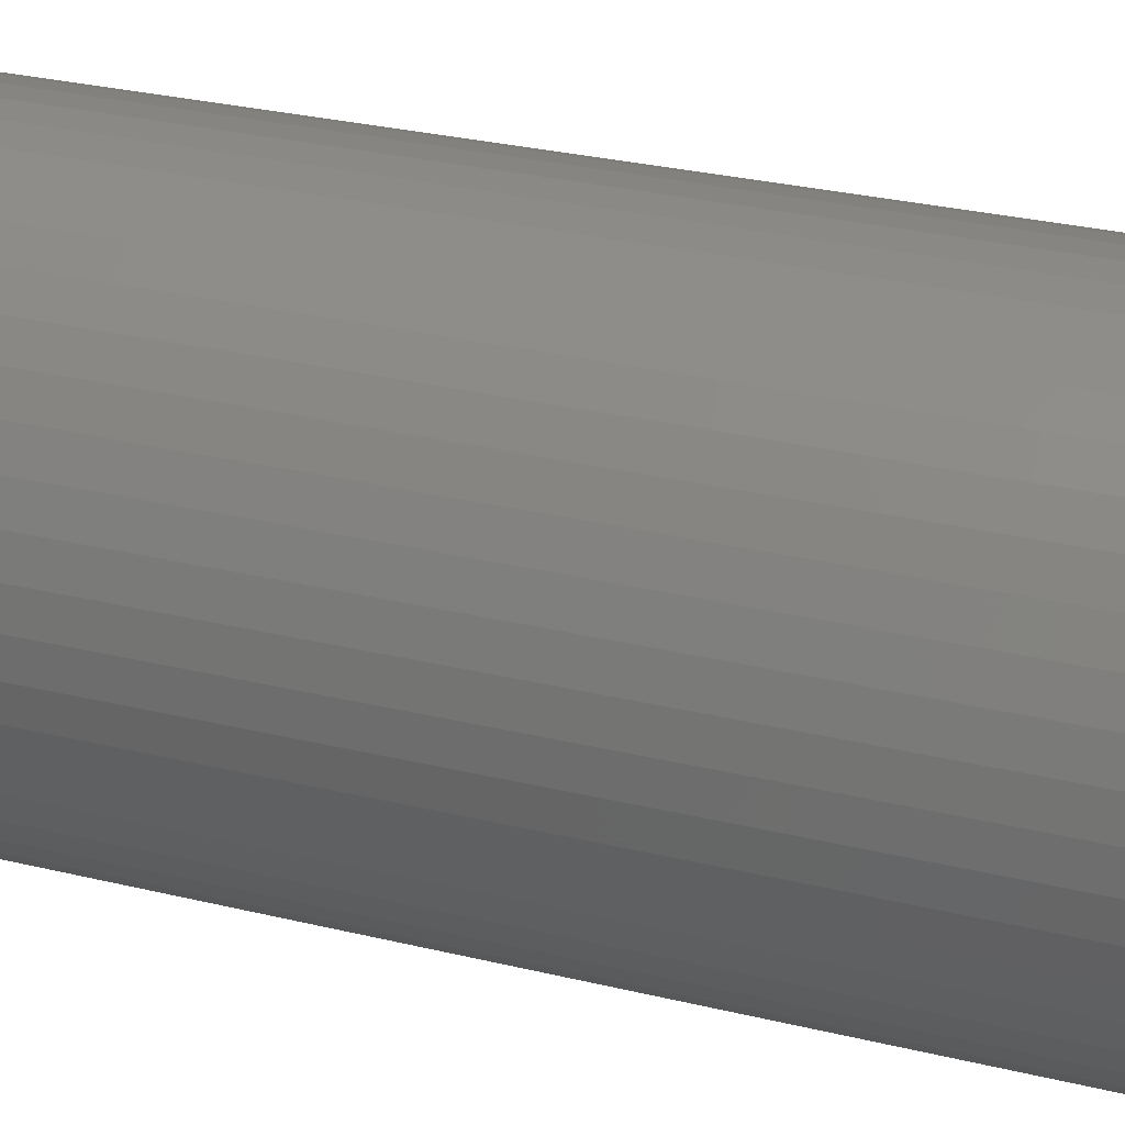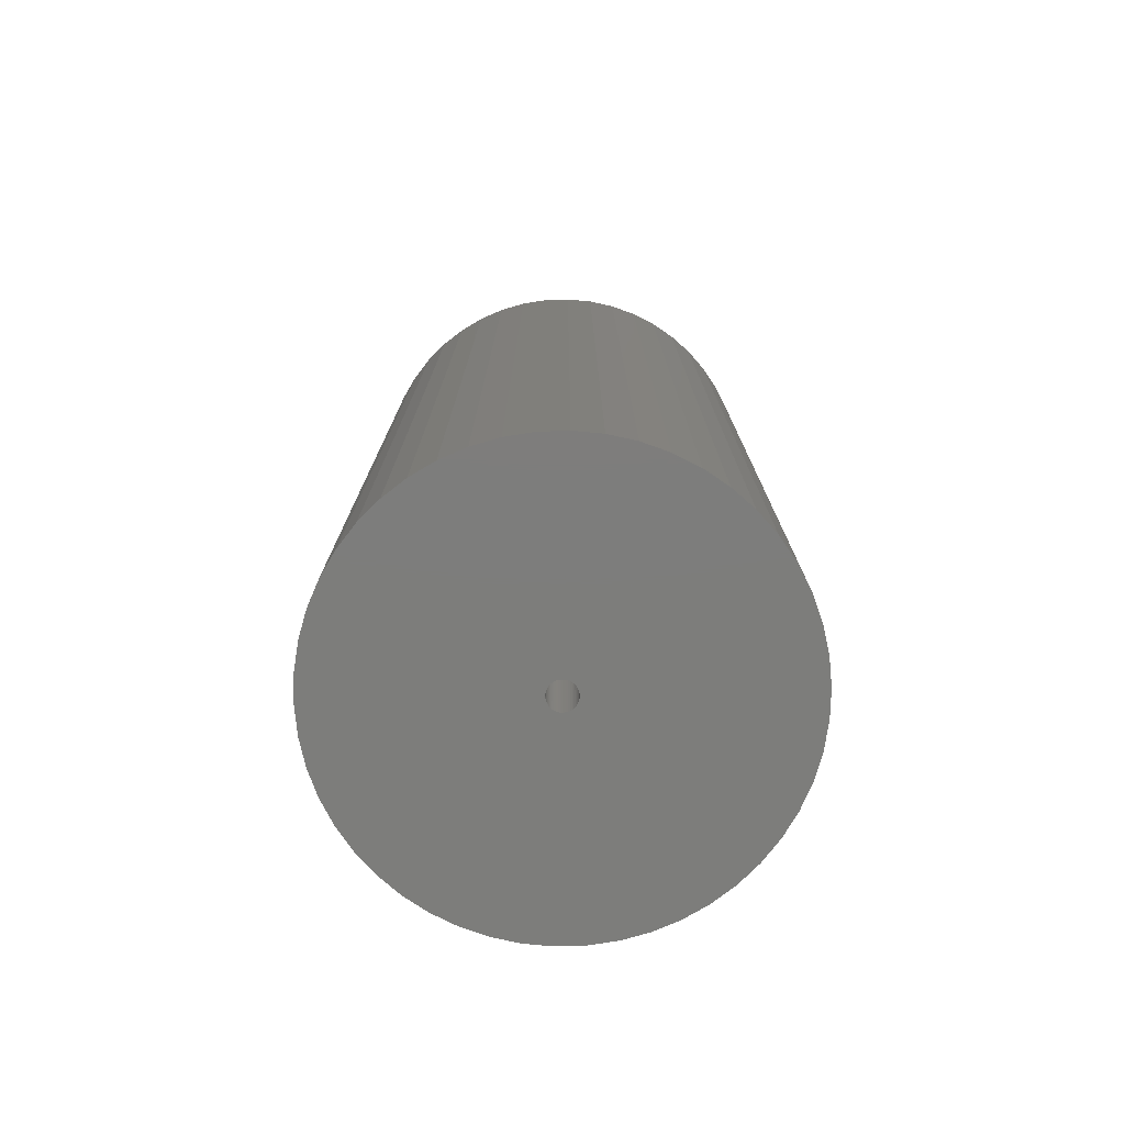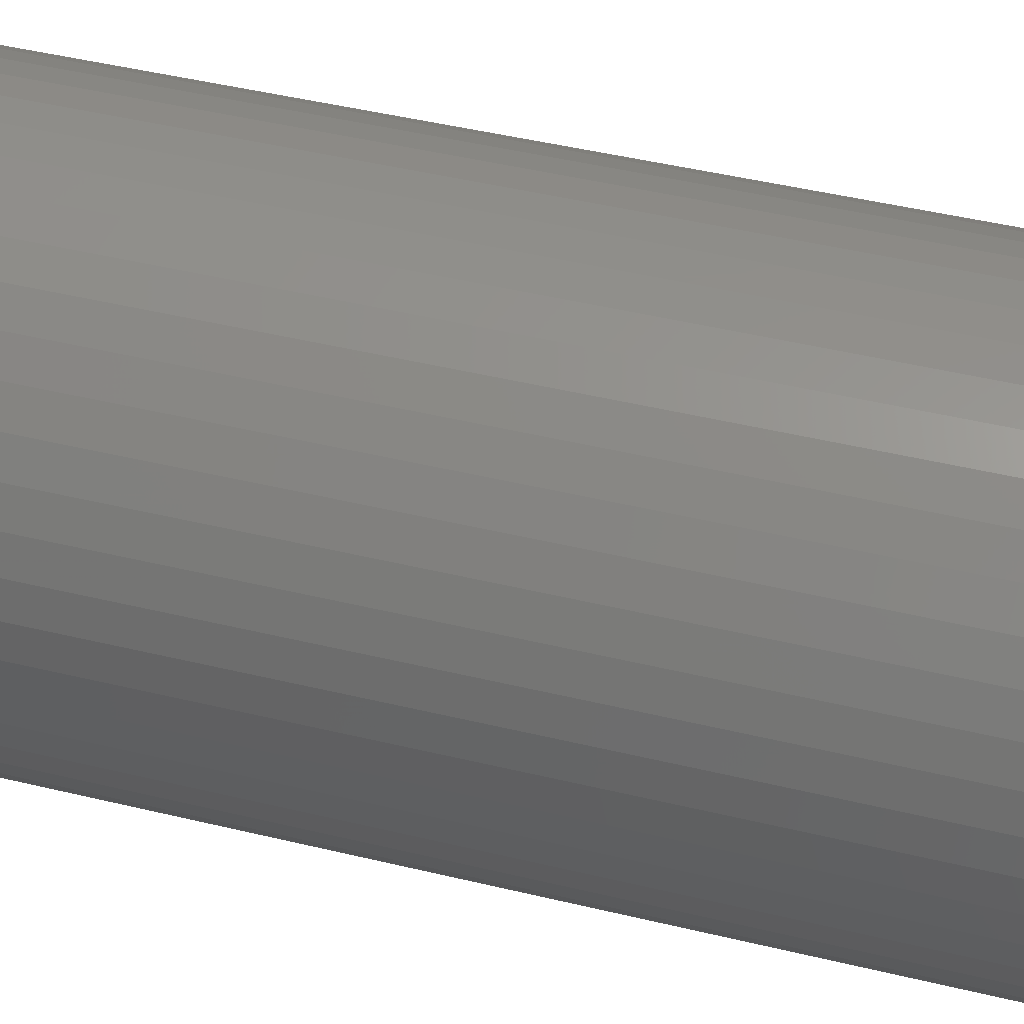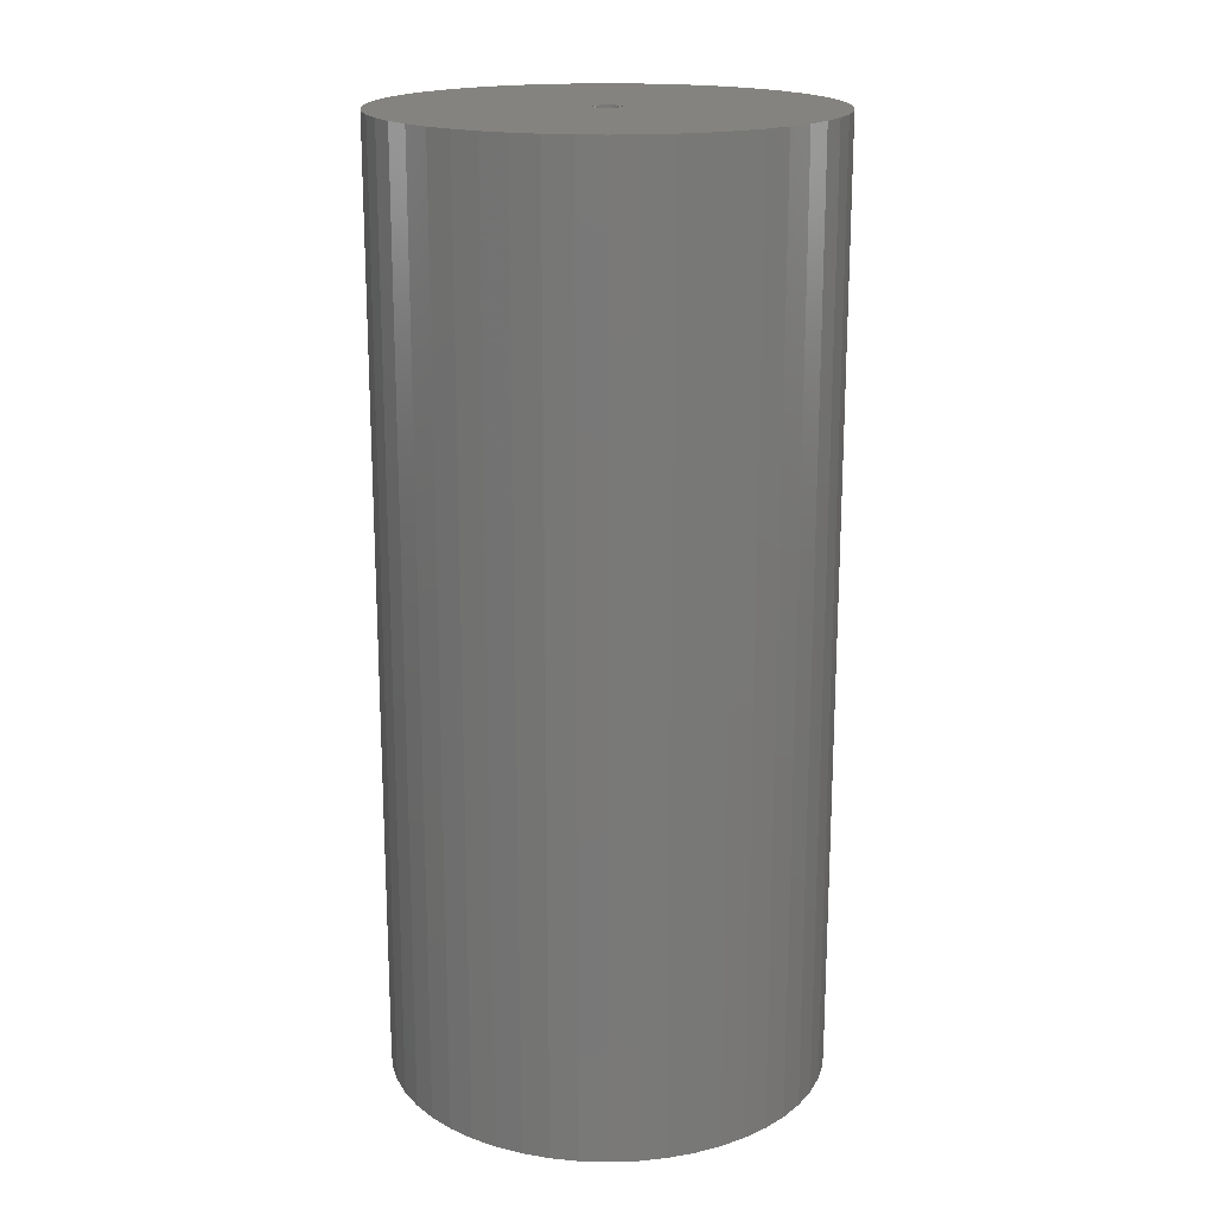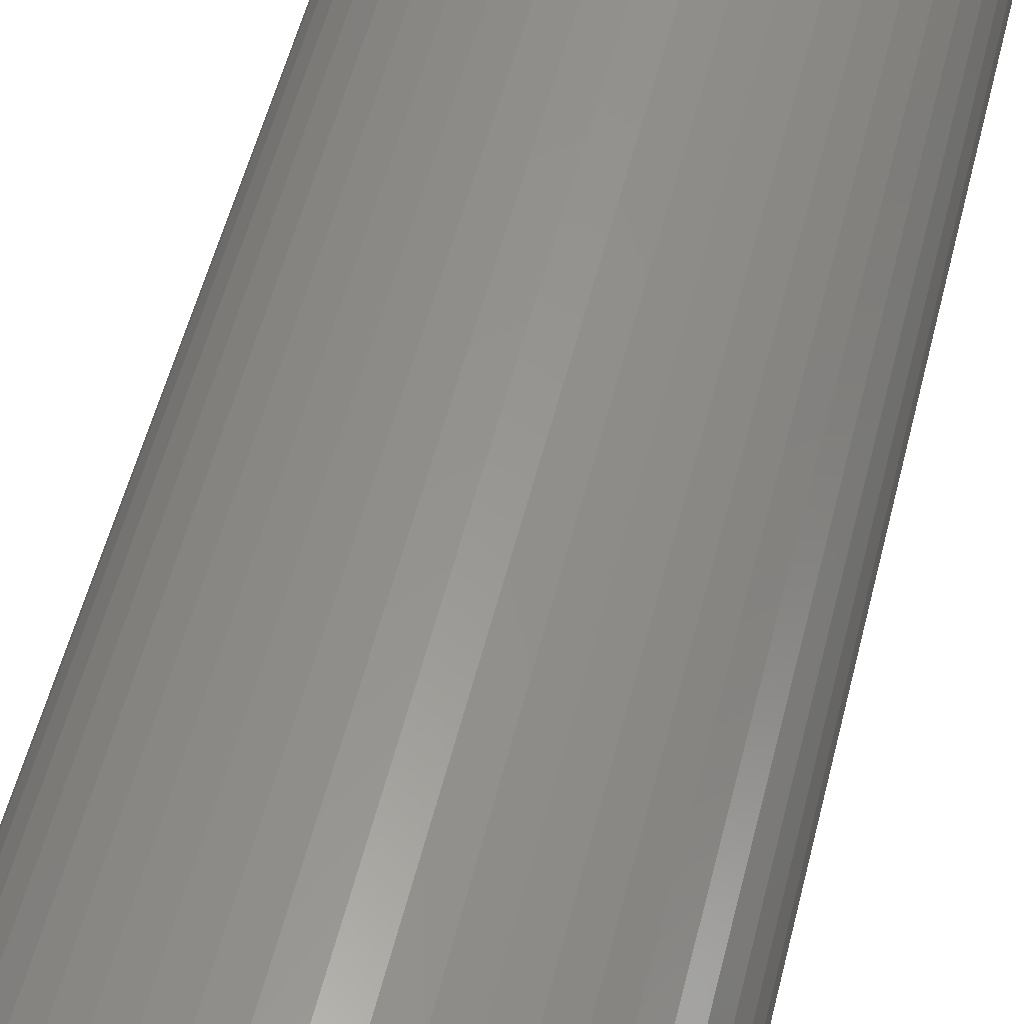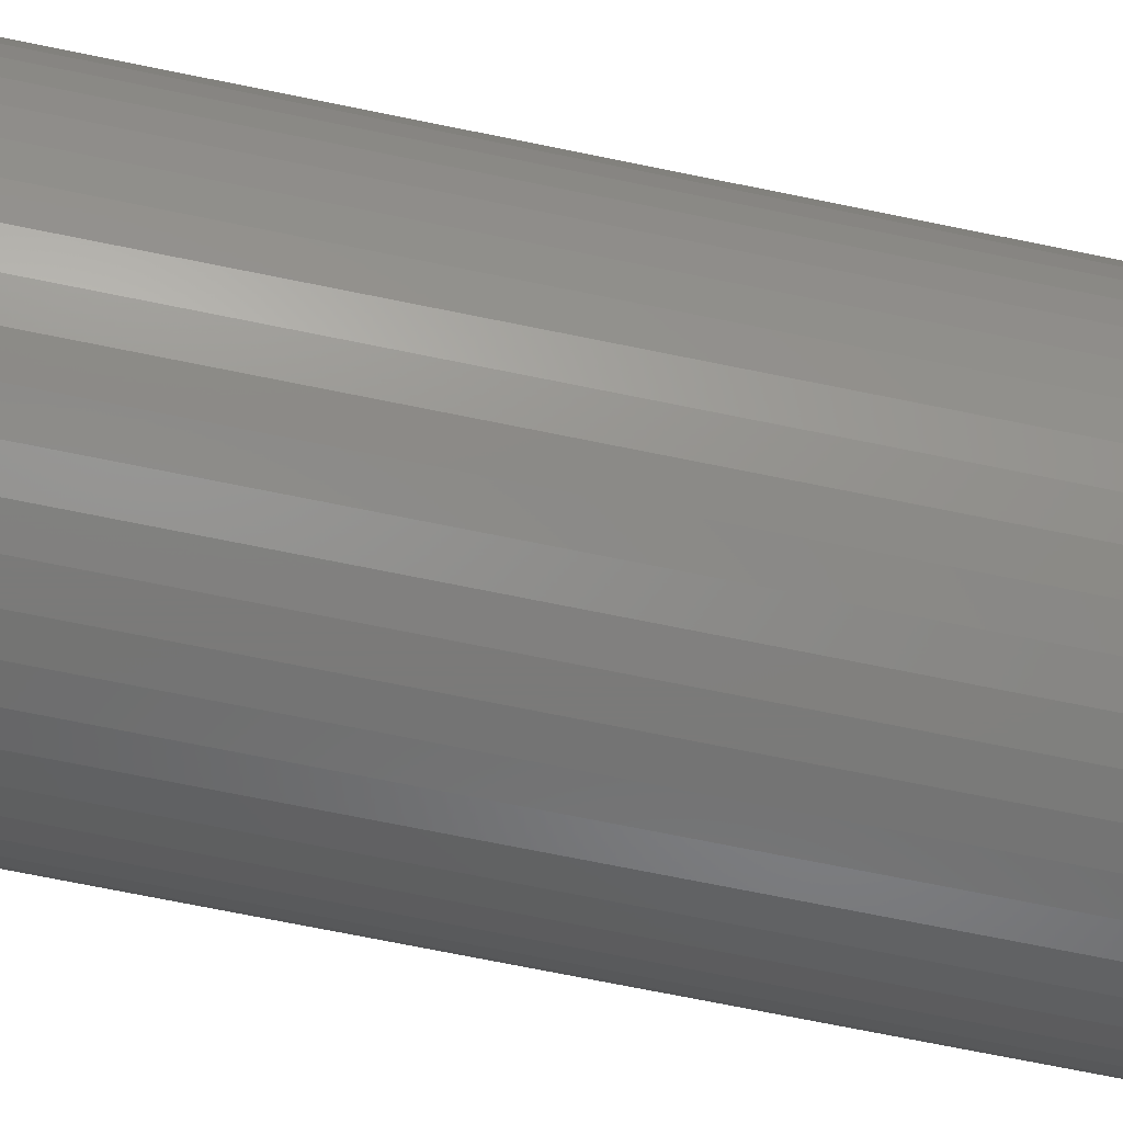
<metadata>
{"format":"stl","ext":"stl","renderer":"f3d","projection":"perspective","resolution":1024,"background":"white","views":[{"elev":28.7,"azim":-69.9,"up":"+Y"},{"elev":-76.6,"azim":153.1,"up":"+Z"},{"elev":45.2,"azim":105.7,"up":"+Y"},{"elev":18.2,"azim":-162.2,"up":"+Z"},{"elev":56.9,"azim":-165.7,"up":"+Y"},{"elev":-73.4,"azim":78.6,"up":"+Y"}]}
</metadata>
<code>
# stl→obj: 200 verts, 400 faces
v 21 0 45
v 20.83 2.632 -45
v 20.83 2.632 45
v 21 0 -45
v -21 0 -45
v -20.83 2.632 45
v -20.83 2.632 -45
v -21 0 45
v 1.319 20.96 -45
v -1.319 20.96 45
v 1.319 20.96 45
v -1.319 20.96 -45
v -1.319 -20.96 -45
v 1.319 -20.96 45
v -1.319 -20.96 45
v 1.319 -20.96 -45
v 15.31 14.38 -45
v 13.39 16.18 45
v 15.31 14.38 45
v 13.39 16.18 -45
v -13.39 16.18 -45
v -15.31 14.38 45
v -13.39 16.18 45
v -15.31 14.38 -45
v -6.489 19.97 -45
v -8.941 19 45
v -6.489 19.97 45
v -8.941 19 -45
v 19.53 7.731 45
v 18.4 10.12 -45
v 18.4 10.12 45
v 19.53 7.731 -45
v 20.34 5.222 -45
v 20.34 5.222 45
v 8.941 19 -45
v 6.489 19.97 45
v 8.941 19 45
v 6.489 19.97 -45
v 11.25 17.73 -45
v 11.25 17.73 45
v -19.53 7.731 -45
v -18.4 10.12 45
v -18.4 10.12 -45
v -19.53 7.731 45
v -20.34 5.222 -45
v -20.34 5.222 45
v -3.935 20.63 45
v -3.935 20.63 -45
v 3.935 -20.63 45
v 3.935 -20.63 -45
v 6.489 -19.97 -45
v 8.941 -19 45
v 6.489 -19.97 45
v 8.941 -19 -45
v 16.99 12.34 45
v 16.99 12.34 -45
v 3.935 20.63 45
v 3.935 20.63 -45
v -16.99 12.34 45
v -16.99 12.34 -45
v 1.35 0 45
v 1.339 0.1692 45
v 20.83 -2.632 45
v 1.308 0.3357 45
v 1.339 -0.1692 45
v 1.255 0.497 45
v 20.34 -5.222 45
v 1.183 0.6504 45
v 1.308 -0.3357 45
v 1.092 0.7935 45
v 19.53 -7.731 45
v 0.9841 0.9241 45
v 1.255 -0.497 45
v 0.8605 1.04 45
v 18.4 -10.12 45
v 0.7234 1.14 45
v 1.183 -0.6504 45
v 0.5748 1.222 45
v 16.99 -12.34 45
v 0.4172 1.284 45
v 1.092 -0.7935 45
v 15.31 -14.38 45
v 0.253 1.326 45
v 0.08477 1.347 45
v -0.08477 1.347 45
v -0.253 1.326 45
v -0.4172 1.284 45
v -0.5748 1.222 45
v -0.7234 1.14 45
v -11.25 17.73 45
v -0.8605 1.04 45
v -0.9841 0.9241 45
v -1.092 0.7935 45
v 0.9841 -0.9241 45
v 13.39 -16.18 45
v 0.8605 -1.04 45
v 11.25 -17.73 45
v 0.7234 -1.14 45
v 0.5748 -1.222 45
v 0.4172 -1.284 45
v 0.253 -1.326 45
v 0.08477 -1.347 45
v -0.08477 -1.347 45
v -0.253 -1.326 45
v -3.935 -20.63 45
v -0.4172 -1.284 45
v -6.489 -19.97 45
v -0.5748 -1.222 45
v -8.941 -19 45
v -0.7234 -1.14 45
v -11.25 -17.73 45
v -0.8605 -1.04 45
v -13.39 -16.18 45
v -0.9841 -0.9241 45
v -15.31 -14.38 45
v -1.092 -0.7935 45
v -16.99 -12.34 45
v -1.183 -0.6504 45
v -18.4 -10.12 45
v -1.255 -0.497 45
v -19.53 -7.731 45
v -1.308 -0.3357 45
v -20.34 -5.222 45
v -1.339 -0.1692 45
v -20.83 -2.632 45
v -1.35 0 45
v -1.183 0.6504 45
v -1.255 0.497 45
v -1.308 0.3357 45
v -1.339 0.1692 45
v -11.25 17.73 -45
v 20.83 -2.632 -45
v 13.39 -16.18 -45
v 15.31 -14.38 -45
v 20.34 -5.222 -45
v 1.35 0 -45
v 1.339 -0.1692 -45
v 1.308 -0.3357 -45
v 19.53 -7.731 -45
v 1.339 0.1692 -45
v 1.255 -0.497 -45
v 18.4 -10.12 -45
v 1.183 -0.6504 -45
v 16.99 -12.34 -45
v 1.308 0.3357 -45
v 1.092 -0.7935 -45
v 0.9841 -0.9241 -45
v 1.255 0.497 -45
v 0.8605 -1.04 -45
v 11.25 -17.73 -45
v 0.7234 -1.14 -45
v 1.183 0.6504 -45
v 0.5748 -1.222 -45
v 0.4172 -1.284 -45
v 1.092 0.7935 -45
v 0.253 -1.326 -45
v 0.08477 -1.347 -45
v -0.08477 -1.347 -45
v -0.253 -1.326 -45
v -3.935 -20.63 -45
v -0.4172 -1.284 -45
v -6.489 -19.97 -45
v -0.5748 -1.222 -45
v -8.941 -19 -45
v -0.7234 -1.14 -45
v -11.25 -17.73 -45
v -0.8605 -1.04 -45
v -13.39 -16.18 -45
v -0.9841 -0.9241 -45
v -15.31 -14.38 -45
v -1.092 -0.7935 -45
v 0.9841 0.9241 -45
v 0.8605 1.04 -45
v 0.7234 1.14 -45
v 0.5748 1.222 -45
v 0.4172 1.284 -45
v 0.253 1.326 -45
v 0.08477 1.347 -45
v -0.08477 1.347 -45
v -0.253 1.326 -45
v -0.4172 1.284 -45
v -0.5748 1.222 -45
v -0.7234 1.14 -45
v -0.8605 1.04 -45
v -0.9841 0.9241 -45
v -1.092 0.7935 -45
v -1.183 0.6504 -45
v -1.255 0.497 -45
v -1.308 0.3357 -45
v -1.339 0.1692 -45
v -1.35 0 -45
v -16.99 -12.34 -45
v -1.183 -0.6504 -45
v -18.4 -10.12 -45
v -1.255 -0.497 -45
v -19.53 -7.731 -45
v -1.308 -0.3357 -45
v -20.34 -5.222 -45
v -1.339 -0.1692 -45
v -20.83 -2.632 -45
f 1 2 3
f 2 1 4
f 5 6 7
f 6 5 8
f 9 10 11
f 10 9 12
f 13 14 15
f 14 13 16
f 17 18 19
f 18 17 20
f 21 22 23
f 22 21 24
f 25 26 27
f 26 25 28
f 29 30 31
f 30 29 32
f 3 33 34
f 33 3 2
f 35 36 37
f 36 35 38
f 39 37 40
f 37 39 35
f 41 42 43
f 42 41 44
f 45 44 41
f 44 45 46
f 12 47 10
f 47 12 48
f 16 49 14
f 49 16 50
f 51 52 53
f 52 51 54
f 34 32 29
f 32 34 33
f 55 17 19
f 17 55 56
f 31 56 55
f 56 31 30
f 38 57 36
f 57 38 58
f 58 11 57
f 11 58 9
f 20 40 18
f 40 20 39
f 43 59 60
f 59 43 42
f 60 22 24
f 22 60 59
f 7 46 45
f 46 7 6
f 61 1 3
f 62 3 34
f 1 61 63
f 64 34 29
f 65 63 61
f 66 29 31
f 63 65 67
f 68 31 55
f 69 67 65
f 70 55 19
f 67 69 71
f 72 19 18
f 73 71 69
f 74 18 40
f 71 73 75
f 76 40 37
f 77 75 73
f 78 37 36
f 75 77 79
f 80 36 57
f 81 79 77
f 79 81 82
f 3 62 61
f 83 57 11
f 34 64 62
f 29 66 64
f 31 68 66
f 55 70 68
f 19 72 70
f 18 74 72
f 40 76 74
f 37 78 76
f 36 80 78
f 57 83 80
f 11 84 83
f 11 85 84
f 10 85 11
f 85 10 86
f 47 86 10
f 86 47 87
f 27 87 47
f 87 27 88
f 26 88 27
f 88 26 89
f 90 89 26
f 89 90 91
f 23 91 90
f 91 23 92
f 22 92 23
f 92 22 93
f 94 82 81
f 82 94 95
f 96 95 94
f 95 96 97
f 98 97 96
f 97 98 52
f 99 52 98
f 52 99 53
f 100 53 99
f 53 100 49
f 101 49 100
f 49 101 14
f 102 14 101
f 103 14 102
f 15 103 104
f 105 104 106
f 107 106 108
f 109 108 110
f 111 110 112
f 113 112 114
f 115 114 116
f 117 116 118
f 119 118 120
f 121 120 122
f 103 15 14
f 123 122 124
f 125 124 126
f 59 93 22
f 104 105 15
f 93 59 127
f 106 107 105
f 42 127 59
f 108 109 107
f 127 42 128
f 110 111 109
f 44 128 42
f 112 113 111
f 128 44 129
f 114 115 113
f 46 129 44
f 116 117 115
f 129 46 130
f 118 119 117
f 6 130 46
f 120 121 119
f 130 6 126
f 122 123 121
f 8 126 6
f 124 125 123
f 126 8 125
f 28 90 26
f 90 28 131
f 131 23 90
f 23 131 21
f 48 27 47
f 27 48 25
f 63 4 1
f 4 63 132
f 133 82 95
f 82 133 134
f 67 132 63
f 132 67 135
f 136 4 132
f 137 132 135
f 4 136 2
f 138 135 139
f 140 2 136
f 141 139 142
f 2 140 33
f 143 142 144
f 145 33 140
f 146 144 134
f 33 145 32
f 147 134 133
f 148 32 145
f 149 133 150
f 32 148 30
f 151 150 54
f 152 30 148
f 153 54 51
f 30 152 56
f 154 51 50
f 155 56 152
f 56 155 17
f 132 137 136
f 156 50 16
f 135 138 137
f 139 141 138
f 142 143 141
f 144 146 143
f 134 147 146
f 133 149 147
f 150 151 149
f 54 153 151
f 51 154 153
f 50 156 154
f 16 157 156
f 16 158 157
f 13 158 16
f 158 13 159
f 160 159 13
f 159 160 161
f 162 161 160
f 161 162 163
f 164 163 162
f 163 164 165
f 166 165 164
f 165 166 167
f 168 167 166
f 167 168 169
f 170 169 168
f 169 170 171
f 172 17 155
f 17 172 20
f 173 20 172
f 20 173 39
f 174 39 173
f 39 174 35
f 175 35 174
f 35 175 38
f 176 38 175
f 38 176 58
f 177 58 176
f 58 177 9
f 178 9 177
f 179 9 178
f 12 179 180
f 48 180 181
f 25 181 182
f 28 182 183
f 131 183 184
f 21 184 185
f 24 185 186
f 60 186 187
f 43 187 188
f 41 188 189
f 179 12 9
f 45 189 190
f 7 190 191
f 192 171 170
f 180 48 12
f 171 192 193
f 181 25 48
f 194 193 192
f 182 28 25
f 193 194 195
f 183 131 28
f 196 195 194
f 184 21 131
f 195 196 197
f 185 24 21
f 198 197 196
f 186 60 24
f 197 198 199
f 187 43 60
f 200 199 198
f 188 41 43
f 199 200 191
f 189 45 41
f 5 191 200
f 190 7 45
f 191 5 7
f 75 139 71
f 139 75 142
f 82 144 79
f 144 82 134
f 170 113 115
f 113 170 168
f 192 119 194
f 119 192 117
f 196 123 198
f 123 196 121
f 50 53 49
f 53 50 51
f 150 95 97
f 95 150 133
f 54 97 52
f 97 54 150
f 71 135 67
f 135 71 139
f 79 142 75
f 142 79 144
f 160 15 105
f 15 160 13
f 164 107 109
f 107 164 162
f 170 117 192
f 117 170 115
f 194 121 196
f 121 194 119
f 198 125 200
f 125 198 123
f 200 8 5
f 8 200 125
f 162 105 107
f 105 162 160
f 166 109 111
f 109 166 164
f 168 111 113
f 111 168 166
f 136 62 140
f 62 136 61
f 126 190 130
f 190 126 191
f 179 84 85
f 84 179 178
f 173 72 74
f 72 173 172
f 185 91 92
f 91 185 184
f 182 87 88
f 87 182 181
f 148 68 152
f 68 148 66
f 140 64 145
f 64 140 62
f 152 70 155
f 70 152 68
f 176 78 80
f 78 176 175
f 174 74 76
f 74 174 173
f 128 187 127
f 187 128 188
f 127 186 93
f 186 127 187
f 130 189 129
f 189 130 190
f 184 89 91
f 89 184 183
f 180 85 86
f 85 180 179
f 159 106 104
f 106 159 161
f 118 195 120
f 195 118 193
f 156 102 101
f 102 156 157
f 145 66 148
f 66 145 64
f 155 72 172
f 72 155 70
f 177 80 83
f 80 177 176
f 178 83 84
f 83 178 177
f 183 88 89
f 88 183 182
f 181 86 87
f 86 181 180
f 138 65 137
f 65 138 69
f 137 61 136
f 61 137 65
f 149 98 96
f 98 149 151
f 116 193 118
f 193 116 171
f 124 191 126
f 191 124 199
f 151 99 98
f 99 151 153
f 153 100 99
f 100 153 154
f 175 76 78
f 76 175 174
f 93 185 92
f 185 93 186
f 129 188 128
f 188 129 189
f 146 77 143
f 77 146 81
f 147 96 94
f 96 147 149
f 143 73 141
f 73 143 77
f 157 103 102
f 103 157 158
f 161 108 106
f 108 161 163
f 114 171 116
f 171 114 169
f 141 69 138
f 69 141 73
f 158 104 103
f 104 158 159
f 165 112 110
f 112 165 167
f 167 114 112
f 114 167 169
f 120 197 122
f 197 120 195
f 122 199 124
f 199 122 197
f 154 101 100
f 101 154 156
f 147 81 146
f 81 147 94
f 163 110 108
f 110 163 165

</code>
